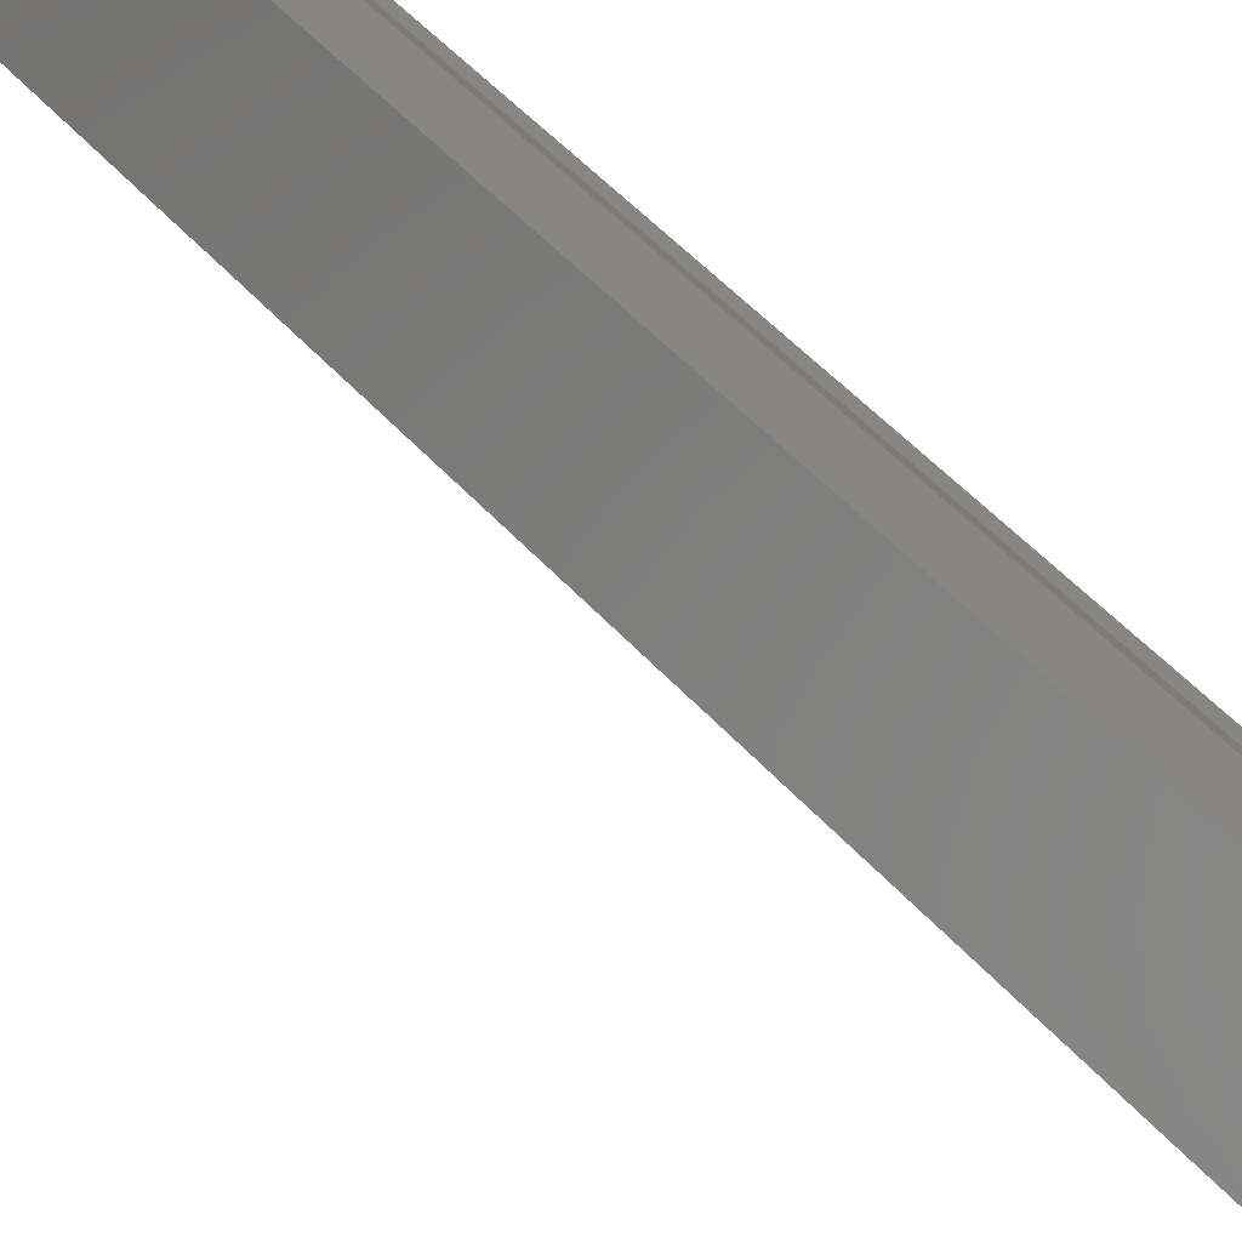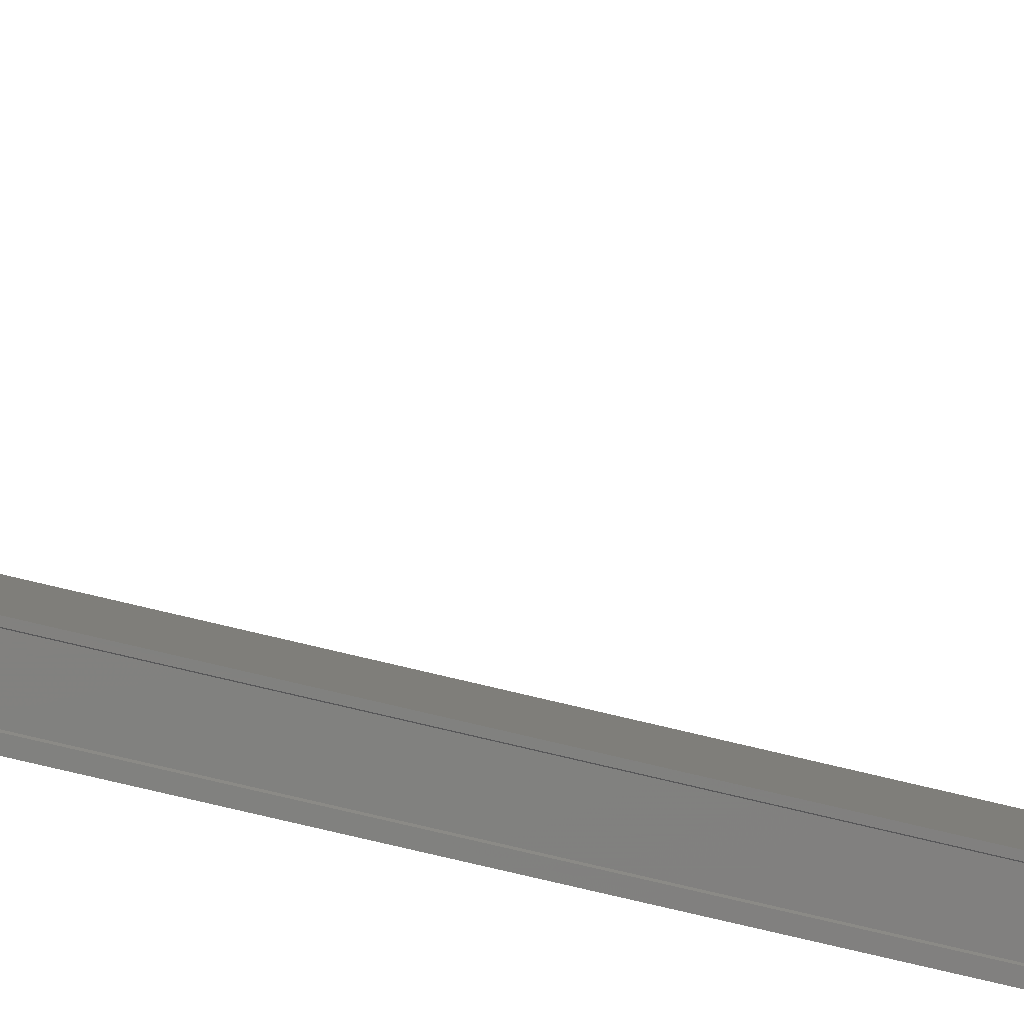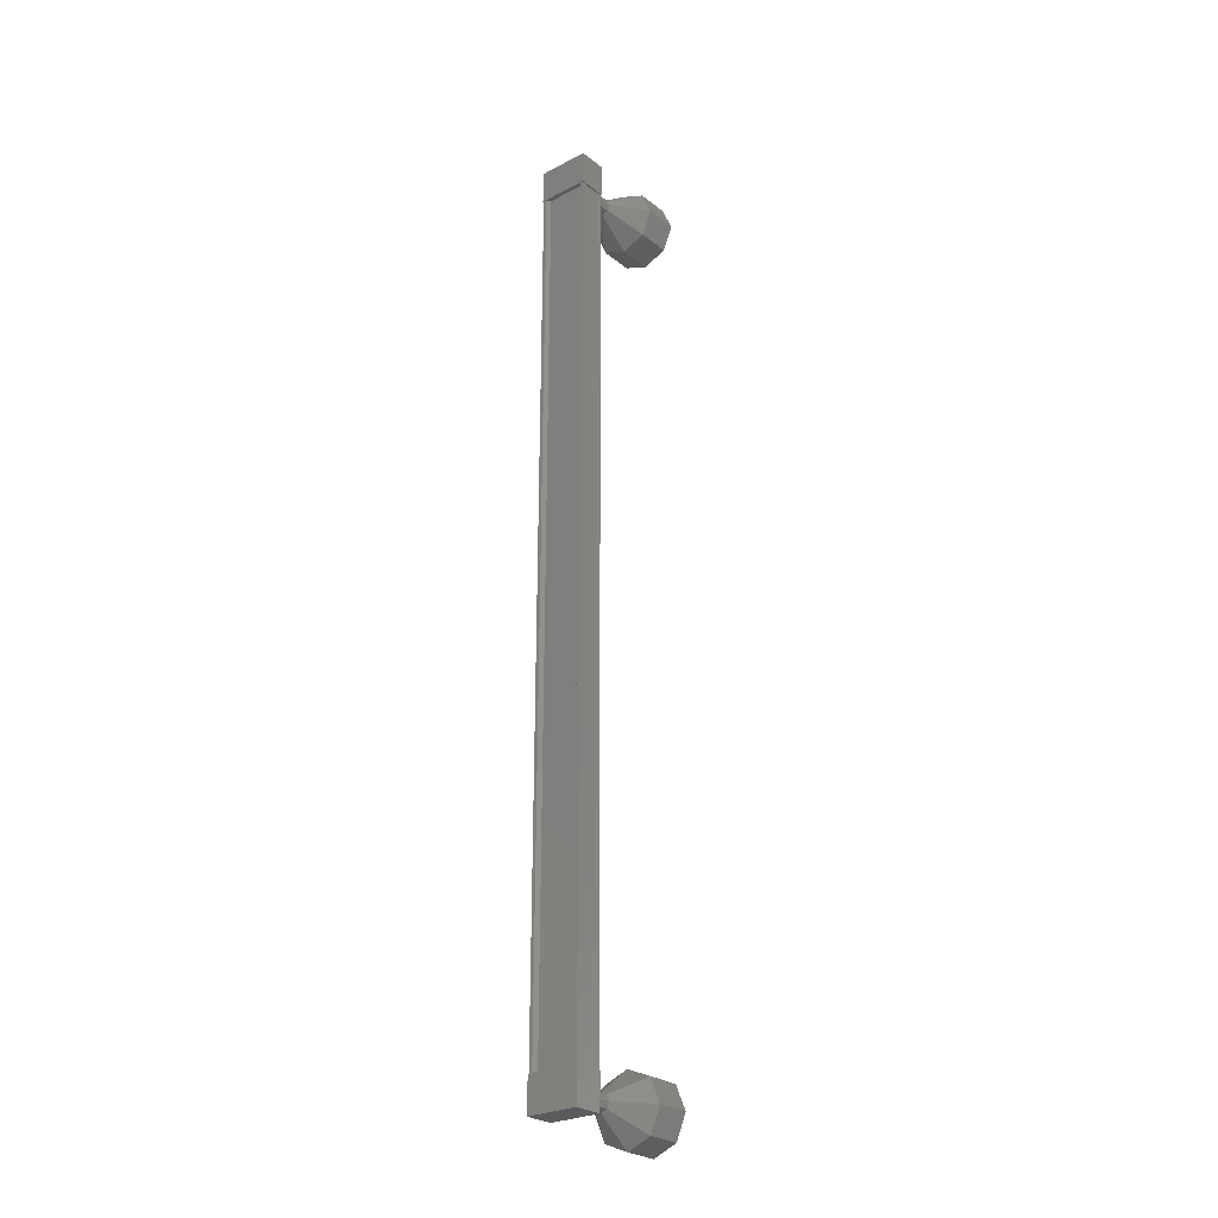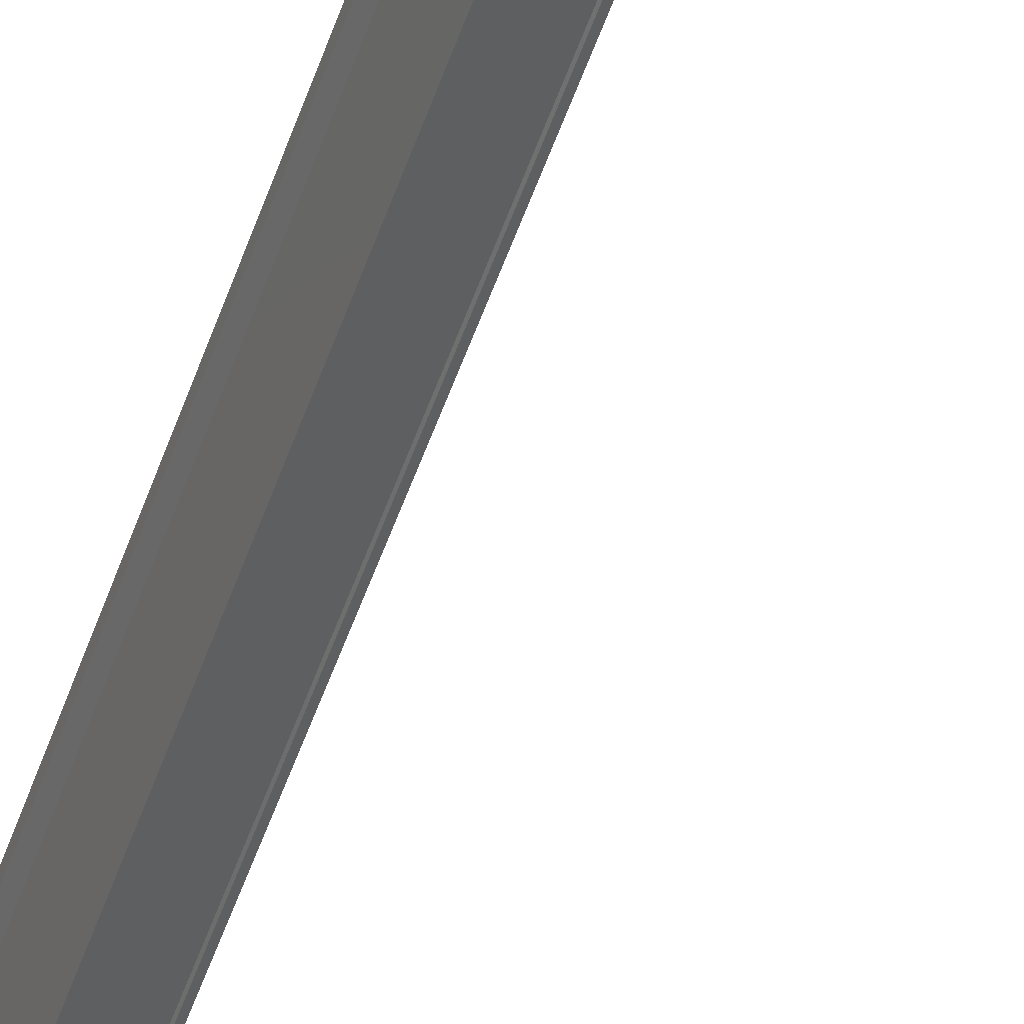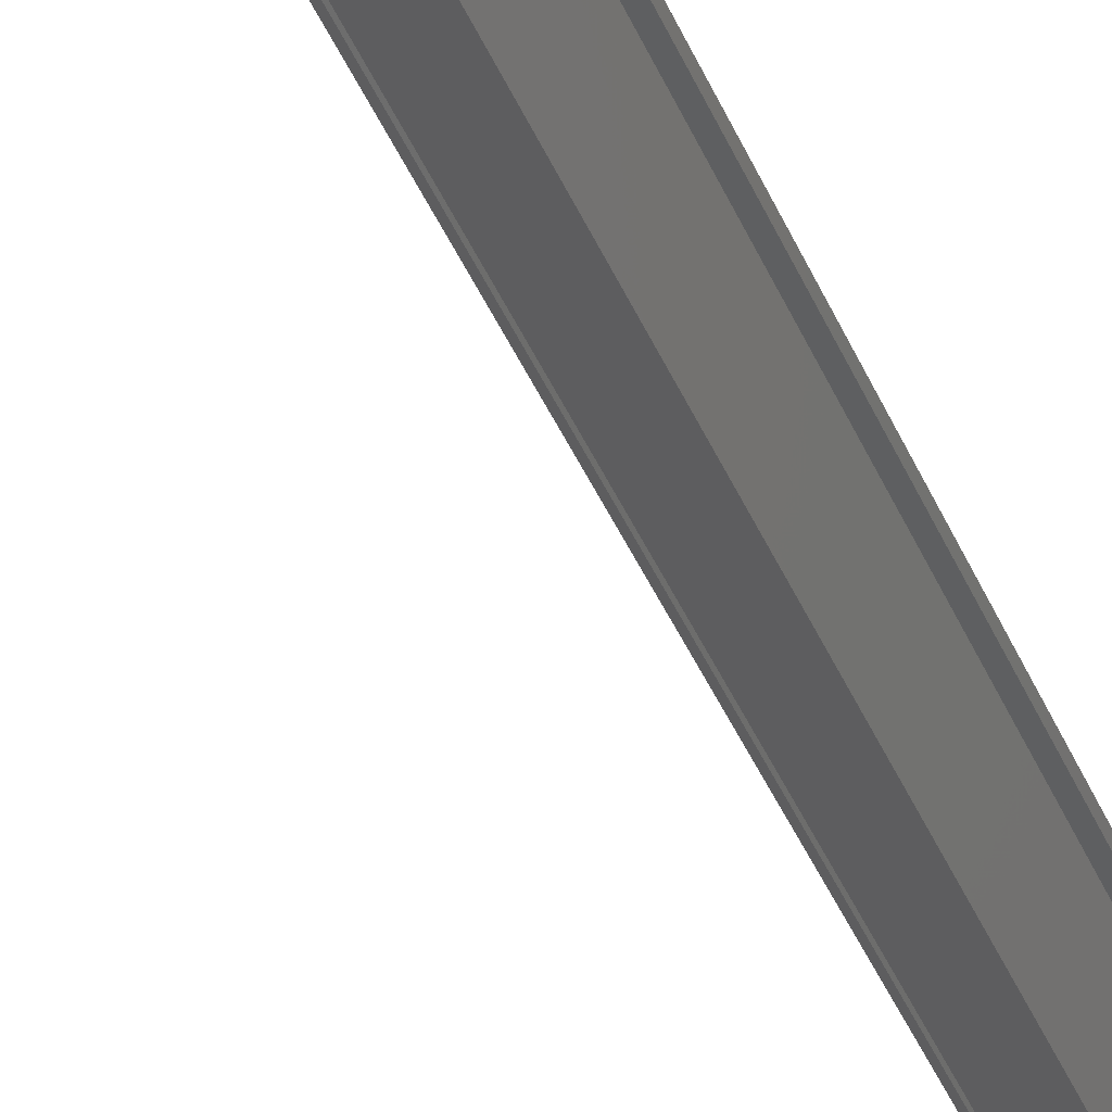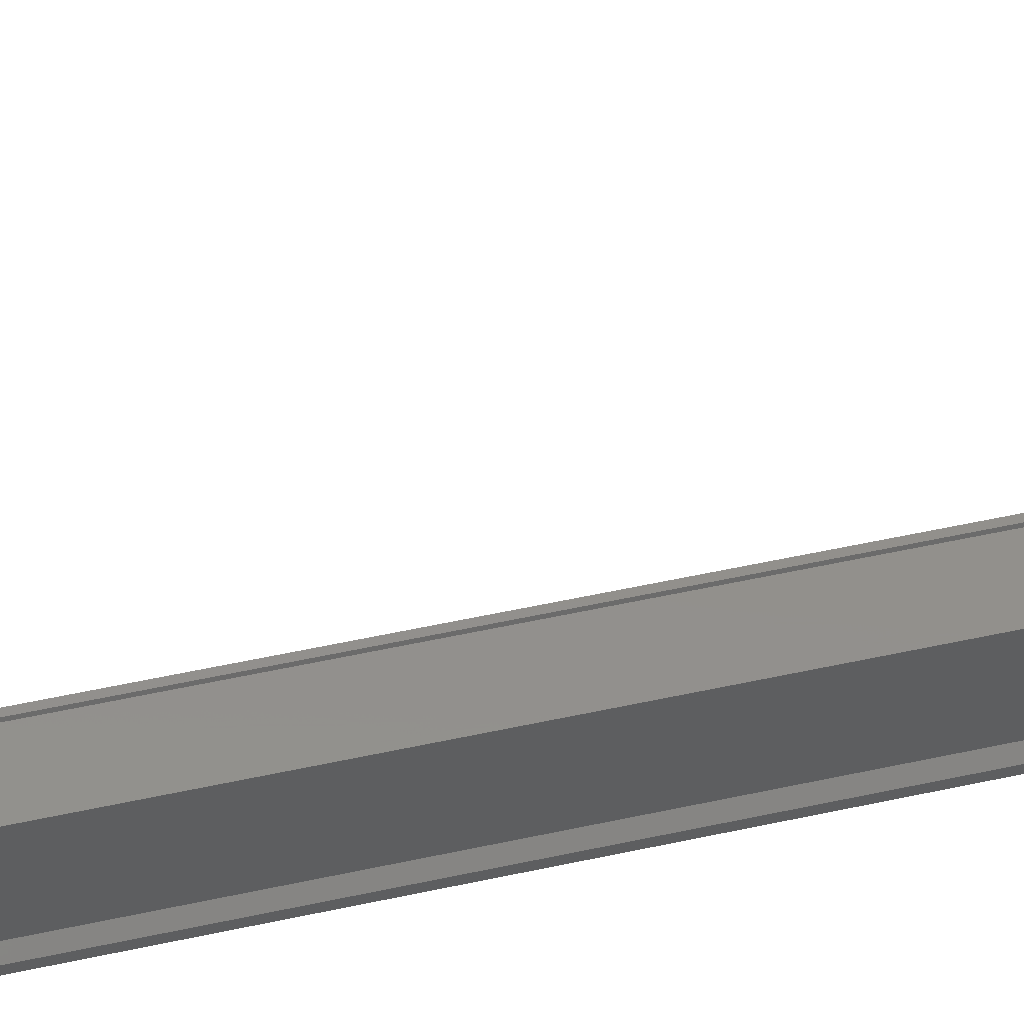
<metadata>
{"format":"stl","ext":"stl","renderer":"f3d","projection":"perspective","resolution":1024,"background":"white","views":[{"elev":28.1,"azim":-27.1,"up":"+Y"},{"elev":-66.4,"azim":-104.2,"up":"+Y"},{"elev":-26.6,"azim":114.4,"up":"+Z"},{"elev":-52.7,"azim":161.2,"up":"+Y"},{"elev":-36.6,"azim":19.5,"up":"+Y"},{"elev":37.9,"azim":73.0,"up":"+Y"}]}
</metadata>
<code>
# stl→obj: 104 verts, 152 faces
v 519.3 -414.7 45.68
v 519.4 -414.6 45.68
v 519.4 -414.6 72.14
v 519.4 -414.5 72.14
v 519 -415.8 72.14
v 519.1 -415.9 72.14
v 519.1 -415.9 45.68
v 519 -416 72.14
v 519 -416 45.68
v 518.3 -415.8 72.14
v 518.3 -415.8 45.68
v 518.4 -415.8 72.14
v 518.4 -415.8 45.68
v 518.9 -415.9 45.68
v 519.3 -414.7 72.14
v 519 -415.8 45.68
v 518.9 -415.9 72.14
v 519.4 -414.5 72.55
v 518.2 -415.8 72.55
v 519.1 -416 72.55
v 519.1 -416 71.55
v 519.4 -414.5 71.55
v 518.2 -415.8 71.55
v 518.6 -414.3 71.55
v 518.6 -414.3 72.55
v 519.1 -416 46.26
v 519.4 -414.5 46.26
v 518.2 -415.8 46.26
v 518.6 -414.3 46.26
v 518.6 -414.3 45.26
v 519.4 -414.5 45.26
v 519.1 -416 45.26
v 518.2 -415.8 45.26
v 519.4 -414.5 45.68
v 519.3 -414.5 45.68
v 519.3 -414.5 72.14
v 518.7 -414.4 45.68
v 518.7 -414.4 72.14
v 518.7 -414.3 45.68
v 518.7 -414.3 72.14
v 517.5 -414.8 45.55
v 516.6 -414.5 44.8
v 517.6 -414.6 45.62
v 516.7 -413.9 45.09
v 517.6 -414.6 45.8
v 516.8 -413.6 45.8
v 517.6 -414.6 45.97
v 516.7 -413.9 46.5
v 517.5 -414.8 46.05
v 516.6 -414.5 46.8
v 517.5 -415 45.97
v 516.4 -415.2 46.5
v 517.5 -415 45.8
v 516.3 -415.5 45.8
v 517.5 -415 45.62
v 516.4 -415.2 45.09
v 518.5 -415.1 71.77
v 517.5 -414.8 71.77
v 518.5 -414.9 71.84
v 517.6 -414.6 71.84
v 518.6 -414.8 72.02
v 517.6 -414.6 72.02
v 518.5 -414.9 72.19
v 517.6 -414.6 72.19
v 518.5 -415.1 72.27
v 517.5 -414.8 72.27
v 518.4 -415.2 72.19
v 517.5 -415 72.19
v 518.4 -415.3 72.02
v 517.5 -415 72.02
v 518.4 -415.2 71.84
v 517.5 -415 71.84
v 516.6 -414.5 71.02
v 515.6 -414.3 71.02
v 516.7 -413.9 71.31
v 515.8 -413.6 71.31
v 516.8 -413.6 72.02
v 515.9 -413.3 72.02
v 516.7 -413.9 72.72
v 515.8 -413.6 72.72
v 516.6 -414.5 73.02
v 515.6 -414.3 73.02
v 516.4 -415.2 72.72
v 515.4 -415 72.72
v 516.3 -415.5 72.02
v 515.3 -415.3 72.02
v 516.4 -415.2 71.31
v 515.4 -415 71.31
v 518.5 -415.1 45.55
v 518.5 -414.9 45.62
v 518.6 -414.8 45.8
v 518.5 -414.9 45.97
v 518.5 -415.1 46.05
v 518.4 -415.2 45.97
v 518.4 -415.3 45.8
v 518.4 -415.2 45.62
v 515.4 -415 45.09
v 515.6 -414.3 44.8
v 515.8 -413.6 45.09
v 515.9 -413.3 45.8
v 515.8 -413.6 46.5
v 515.6 -414.3 46.8
v 515.4 -415 46.5
v 515.3 -415.3 45.8
f 1 2 3
f 3 2 4
f 5 6 7
f 7 6 8
f 8 9 7
f 10 11 12
f 12 11 13
f 13 14 12
f 3 15 1
f 1 15 5
f 5 16 1
f 7 16 5
f 9 8 14
f 14 8 17
f 17 14 14
f 17 14 17
f 12 14 17
f 18 19 20
f 20 19 21
f 21 22 20
f 23 22 21
f 24 22 23
f 23 19 24
f 24 19 25
f 25 19 18
f 18 22 25
f 20 22 18
f 26 27 28
f 28 27 29
f 29 30 28
f 27 30 29
f 31 30 27
f 27 32 31
f 31 32 30
f 30 32 33
f 33 28 30
f 32 28 33
f 26 28 32
f 32 27 26
f 2 34 4
f 4 34 35
f 35 36 4
f 35 36 35
f 36 36 35
f 35 37 36
f 36 37 38
f 38 37 37
f 37 38 38
f 39 38 37
f 40 38 39
f 39 11 40
f 40 11 10
f 10 11 10
f 23 21 19
f 22 24 25
f 11 11 10
f 41 42 43
f 43 42 44
f 44 45 43
f 46 45 44
f 47 45 46
f 46 48 47
f 47 48 49
f 49 48 50
f 50 51 49
f 52 51 50
f 53 51 52
f 52 54 53
f 53 54 55
f 55 54 56
f 56 41 55
f 42 41 56
f 57 58 59
f 59 58 60
f 60 61 59
f 62 61 60
f 63 61 62
f 62 64 63
f 63 64 65
f 65 64 66
f 66 67 65
f 68 67 66
f 69 67 68
f 68 70 69
f 69 70 71
f 71 70 72
f 72 57 71
f 58 57 72
f 73 74 75
f 75 74 76
f 76 77 75
f 78 77 76
f 79 77 78
f 78 80 79
f 79 80 81
f 81 80 82
f 82 83 81
f 84 83 82
f 85 83 84
f 84 86 85
f 85 86 87
f 87 86 88
f 88 73 87
f 74 73 88
f 58 73 60
f 60 73 75
f 75 62 60
f 77 62 75
f 64 62 77
f 77 79 64
f 64 79 66
f 66 79 81
f 81 68 66
f 83 68 81
f 70 68 83
f 83 85 70
f 70 85 72
f 72 85 87
f 87 58 72
f 73 58 87
f 89 41 90
f 90 41 43
f 43 91 90
f 45 91 43
f 92 91 45
f 45 47 92
f 92 47 93
f 93 47 49
f 49 94 93
f 51 94 49
f 95 94 51
f 51 53 95
f 95 53 96
f 96 53 55
f 55 89 96
f 41 89 55
f 56 97 42
f 42 97 98
f 98 44 42
f 99 44 98
f 46 44 99
f 99 100 46
f 46 100 48
f 48 100 101
f 101 50 48
f 102 50 101
f 52 50 102
f 102 103 52
f 52 103 54
f 54 103 104
f 104 56 54
f 97 56 104

</code>
